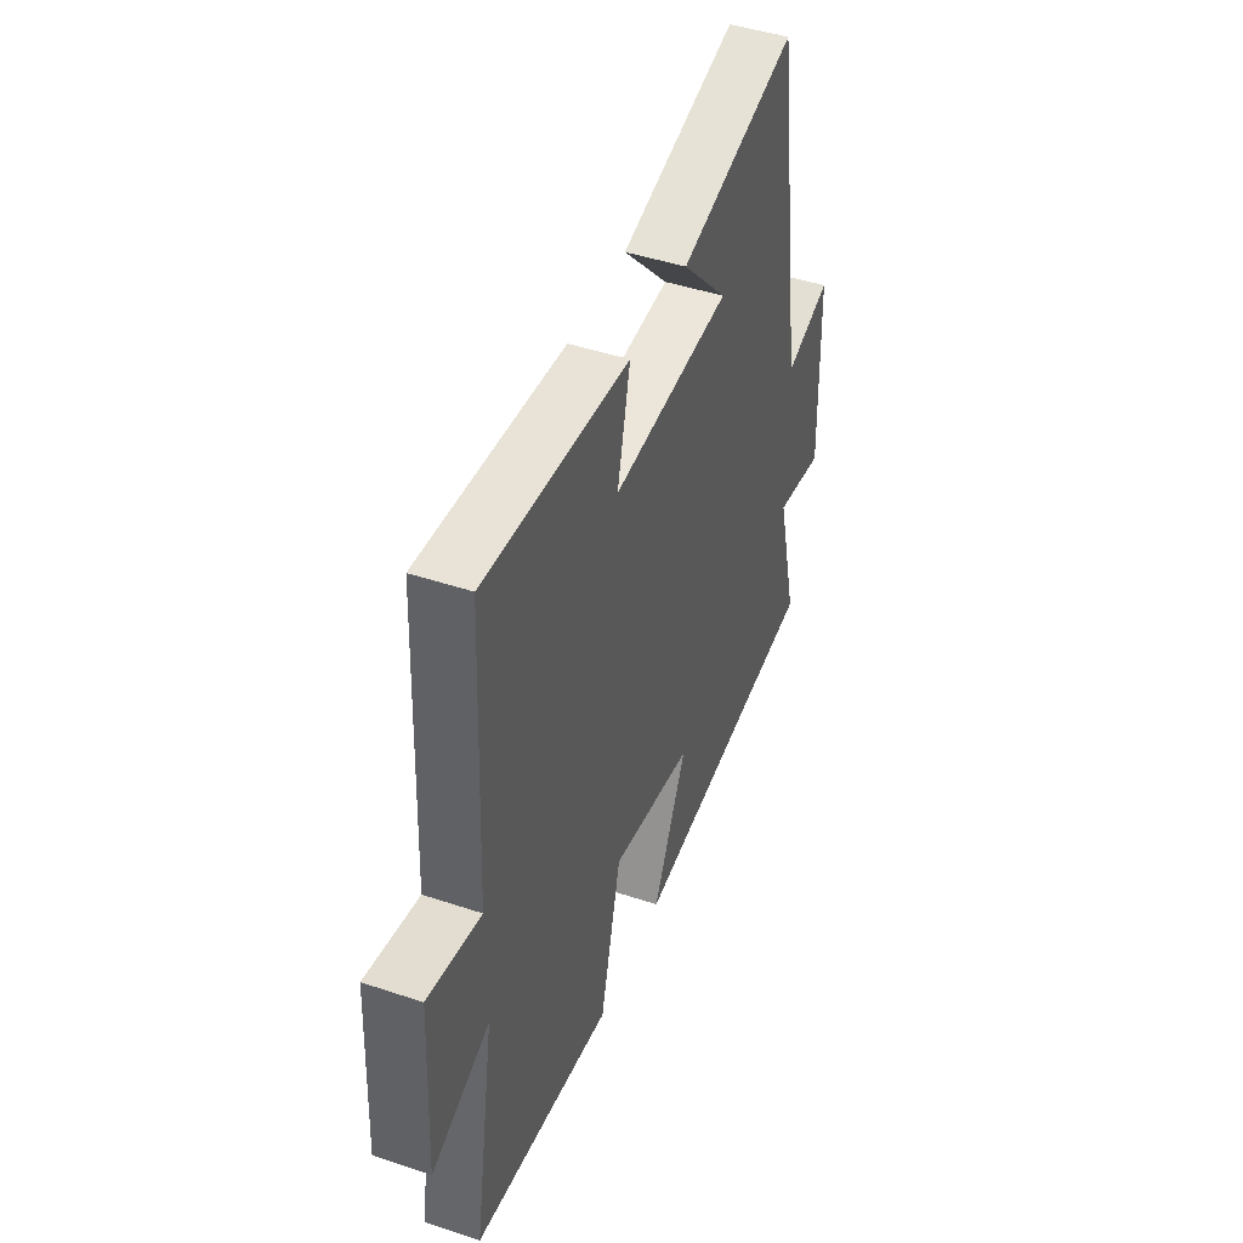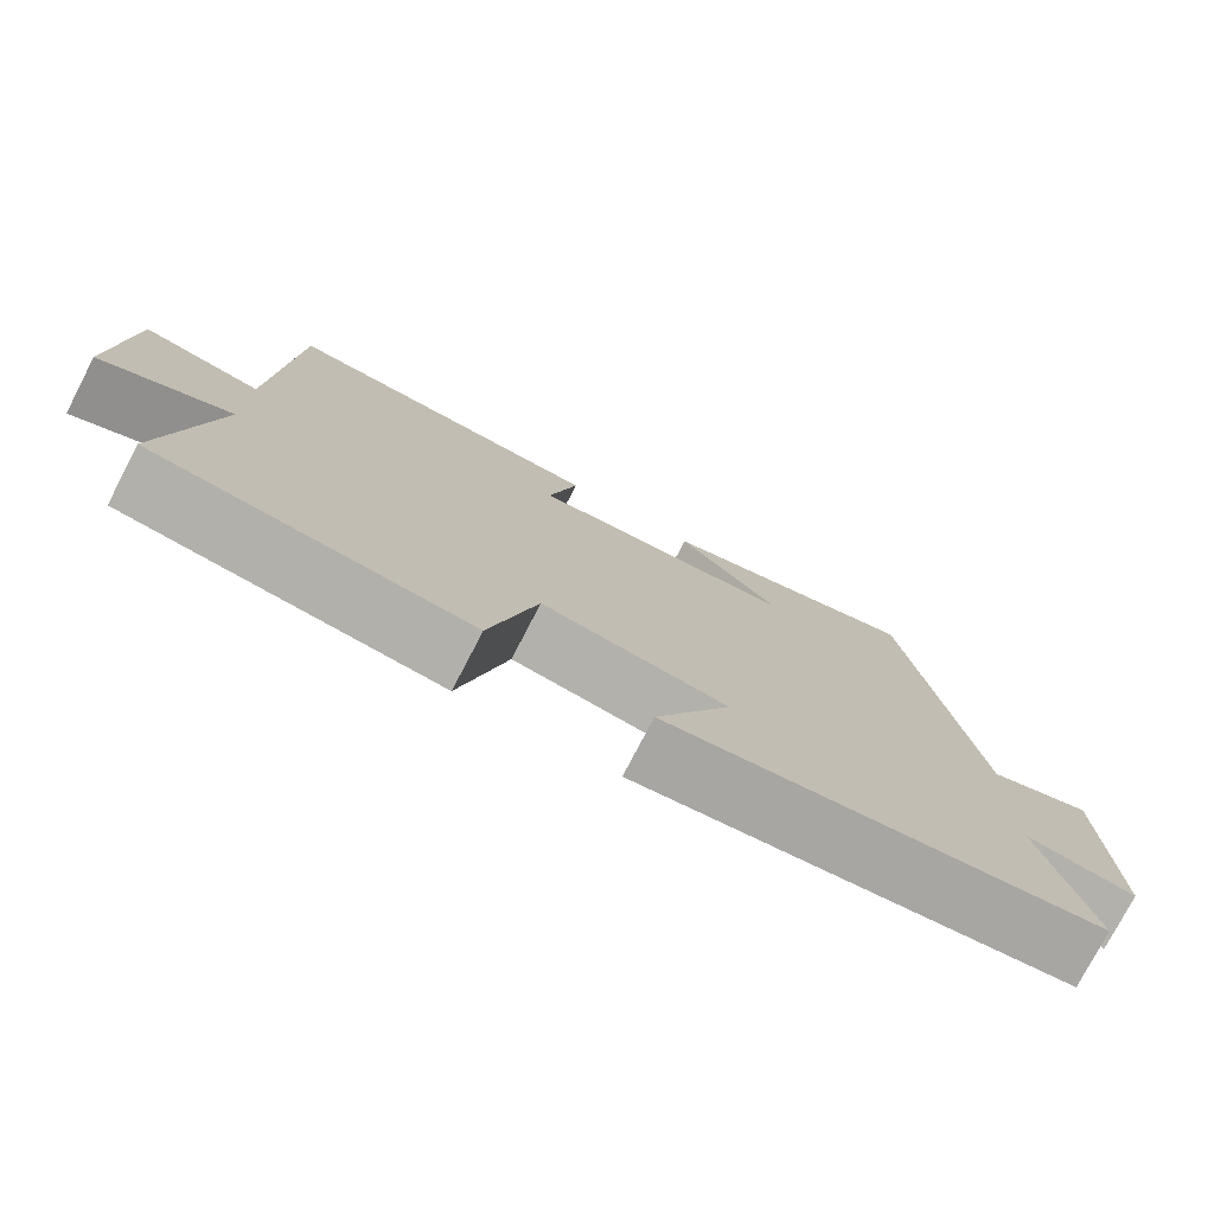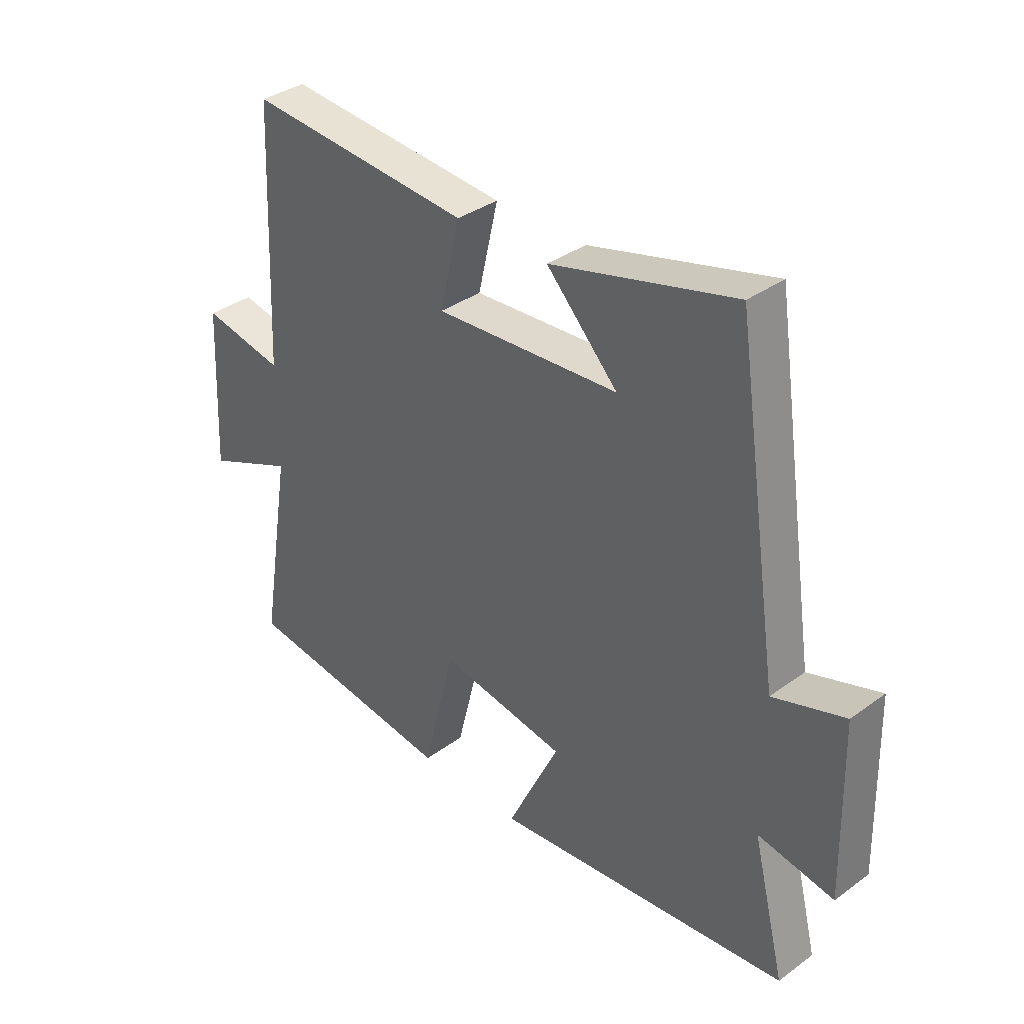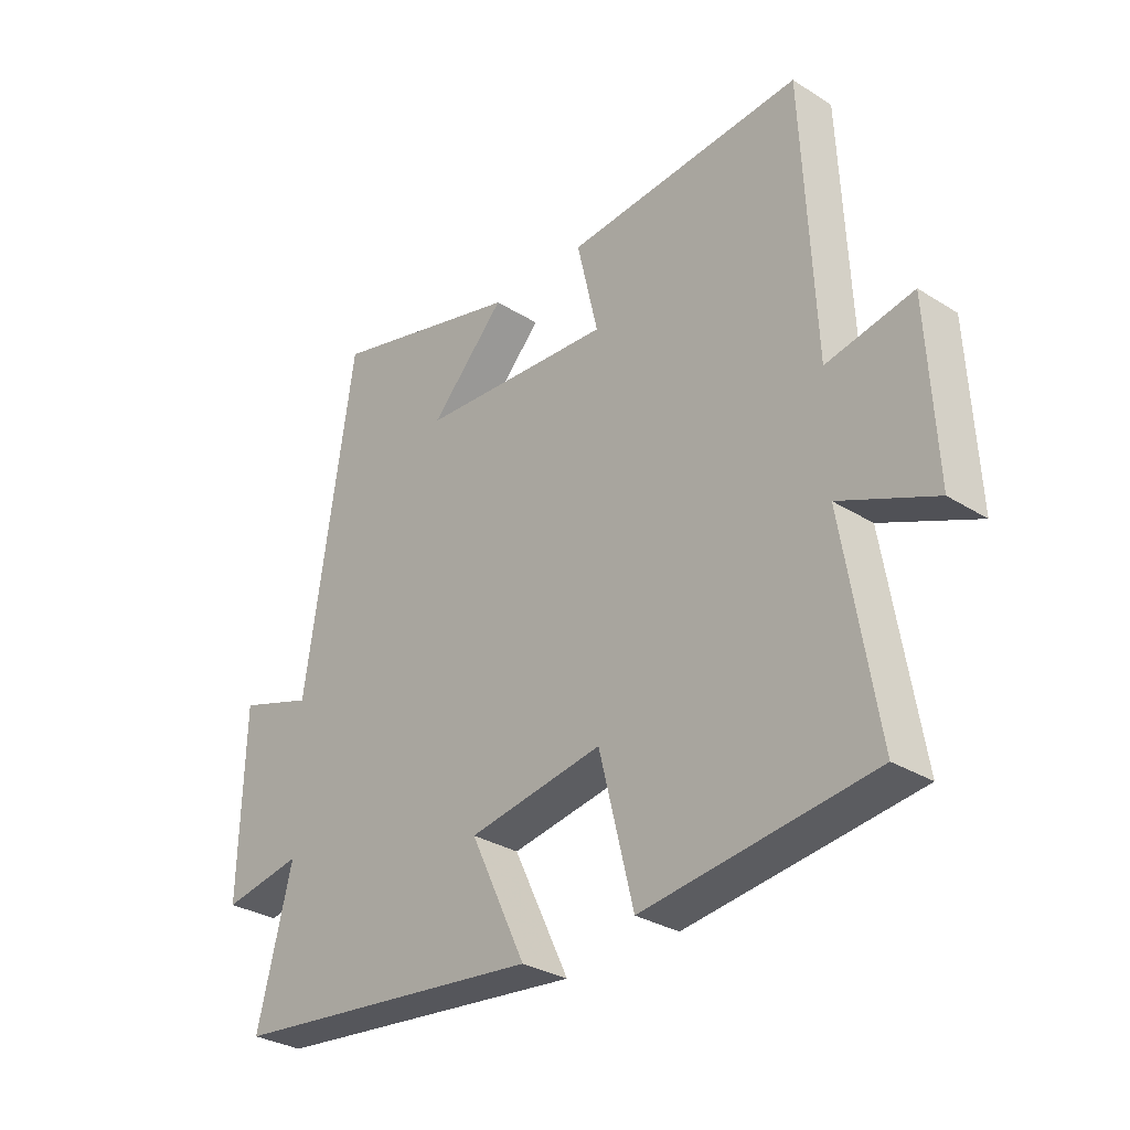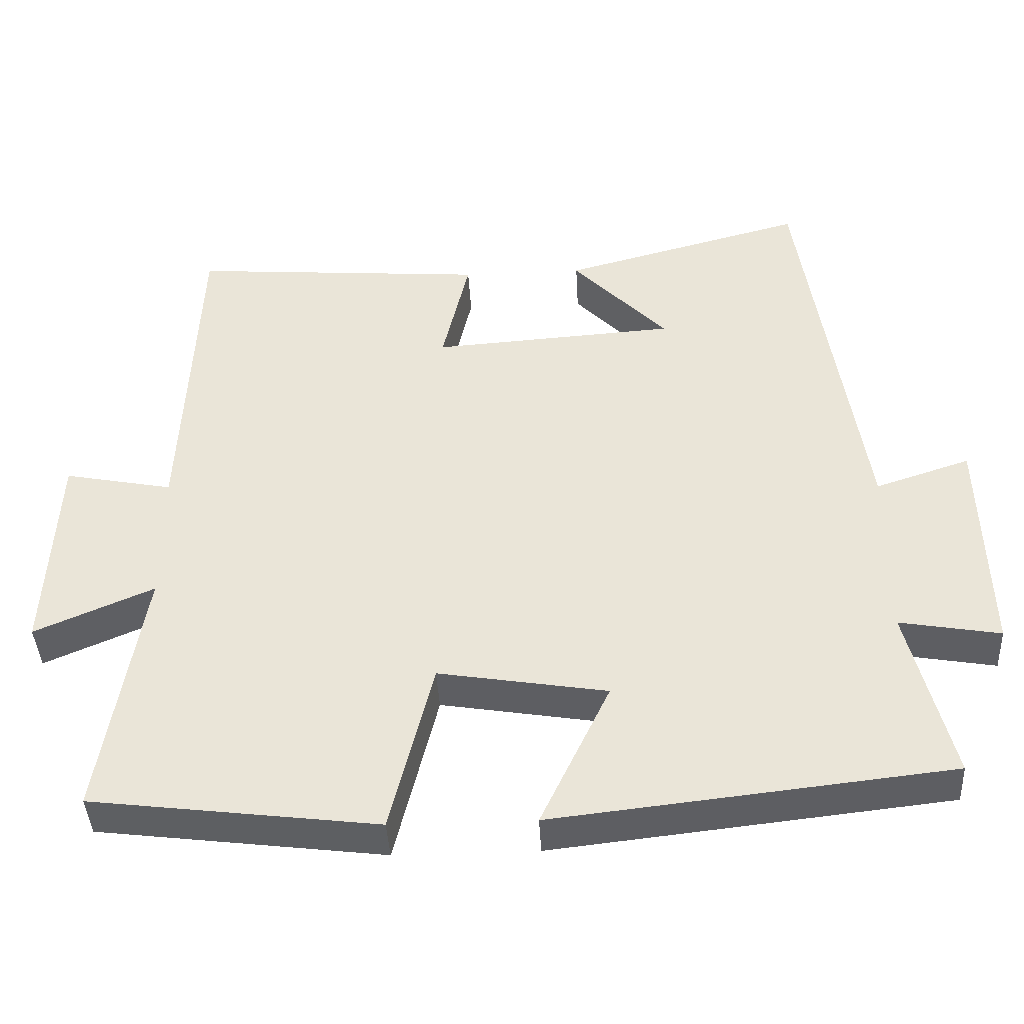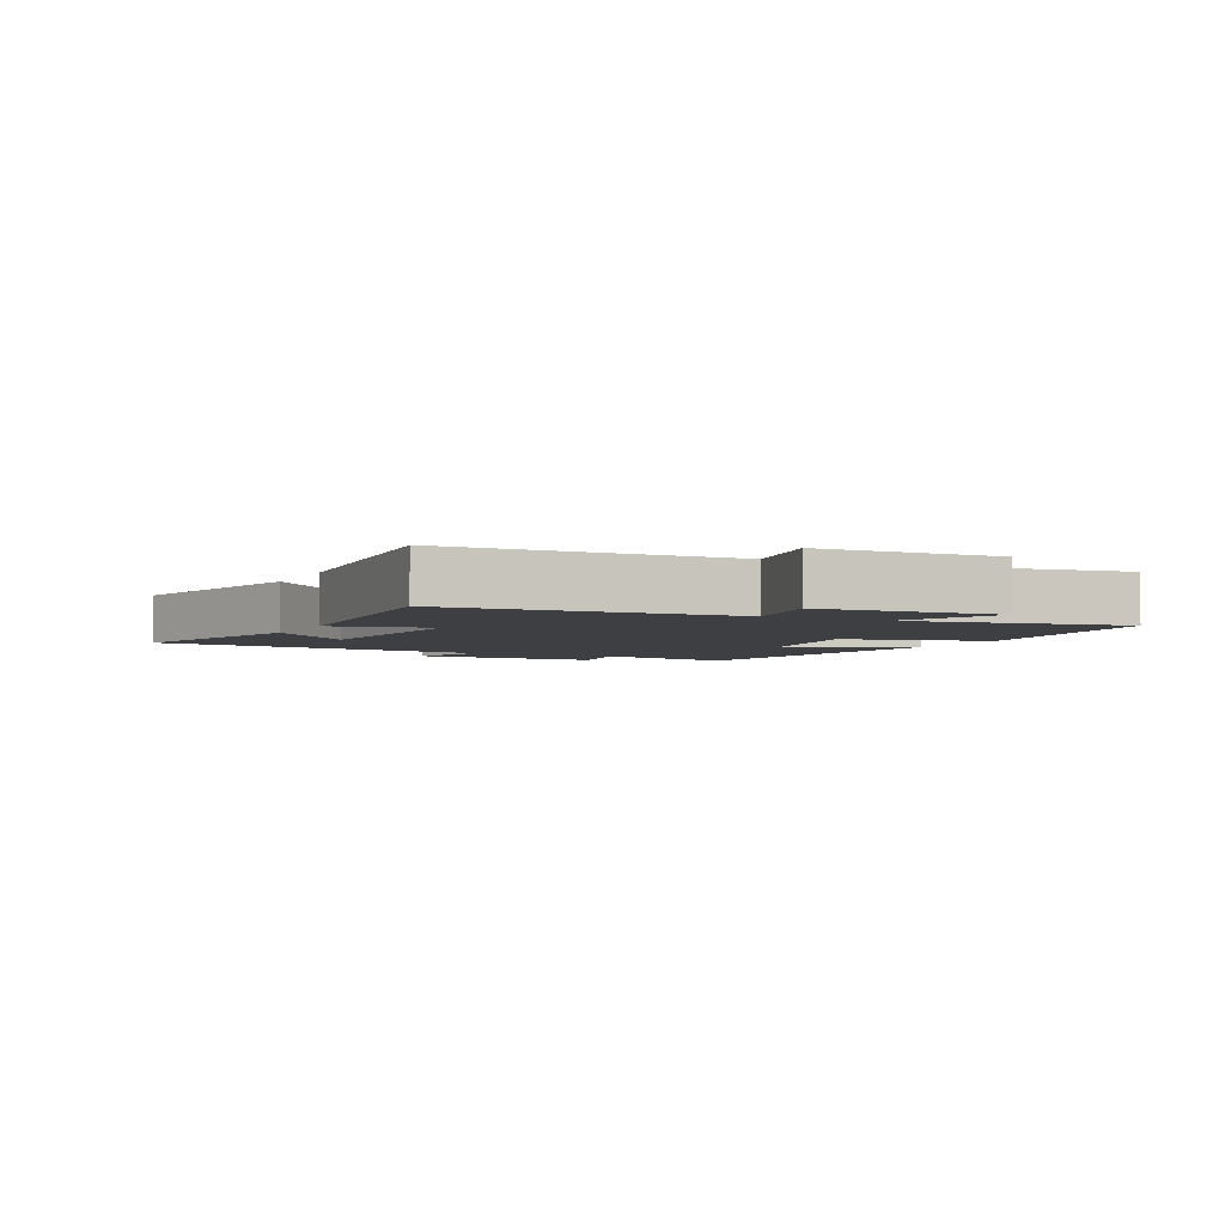
<metadata>
{"format":"obj","ext":"obj","renderer":"f3d","projection":"perspective","resolution":1024,"background":"white","views":[{"elev":45.0,"azim":111.2,"up":"+Z"},{"elev":-76.8,"azim":152.5,"up":"+Z"},{"elev":35.7,"azim":-133.7,"up":"+Z"},{"elev":-30.9,"azim":48.1,"up":"+Z"},{"elev":-41.2,"azim":-177.0,"up":"+Z"},{"elev":-3.8,"azim":63.8,"up":"+Y"}]}
</metadata>
<code>
v 0.48 0.07 0.531
v 0.5 0.07 0.082
v 0.647 0.07 0.111
v 0.661 0.07 -0.173
v 0.5 0.07 -0.104
v 0.557 0.07 -0.451
v 0.169 0.07 -0.5
v 0.111 0.07 -0.265
v -0.117 0.07 -0.303
v -0.023 0.07 -0.5
v -0.559 0.07 -0.441
v -0.5 0.07 -0.205
v -0.636 0.07 -0.229
v -0.628 0.07 0.079
v -0.5 0.07 0.037
v -0.417 0.07 0.587
v -0.088 0.07 0.5
v -0.216 0.07 0.366
v 0.114 0.07 0.344
v 0.078 0.07 0.5
v 0.48 0 0.531
v 0.5 0 0.082
v 0.647 0 0.111
v 0.661 0 -0.173
v 0.5 0 -0.104
v 0.557 0 -0.451
v 0.169 0 -0.5
v 0.111 0 -0.265
v -0.117 0 -0.303
v -0.023 0 -0.5
v -0.559 0 -0.441
v -0.5 0 -0.205
v -0.636 0 -0.229
v -0.628 0 0.079
v -0.5 0 0.037
v -0.417 0 0.587
v -0.088 0 0.5
v -0.216 0 0.366
v 0.114 0 0.344
v 0.078 0 0.5
f 19 20 1 2
f 18 19 2
f 16 17 18
f 15 16 18
f 15 18 2
f 12 13 14 15
f 12 15 2
f 9 10 11 12
f 8 9 12 2
f 5 6 7 8
f 5 8 2 3
f 3 4 5
f 22 21 40 39
f 22 39 38
f 38 37 36
f 38 36 35
f 22 38 35
f 35 34 33 32
f 22 35 32
f 32 31 30 29
f 22 32 29 28
f 28 27 26 25
f 23 22 28 25
f 25 24 23
f 1 21 22 2
f 2 22 23 3
f 3 23 24 4
f 4 24 25 5
f 5 25 26 6
f 6 26 27 7
f 7 27 28 8
f 8 28 29 9
f 9 29 30 10
f 10 30 31 11
f 11 31 32 12
f 12 32 33 13
f 13 33 34 14
f 14 34 35 15
f 15 35 36 16
f 16 36 37 17
f 17 37 38 18
f 18 38 39 19
f 19 39 40 20
f 20 40 21 1

</code>
